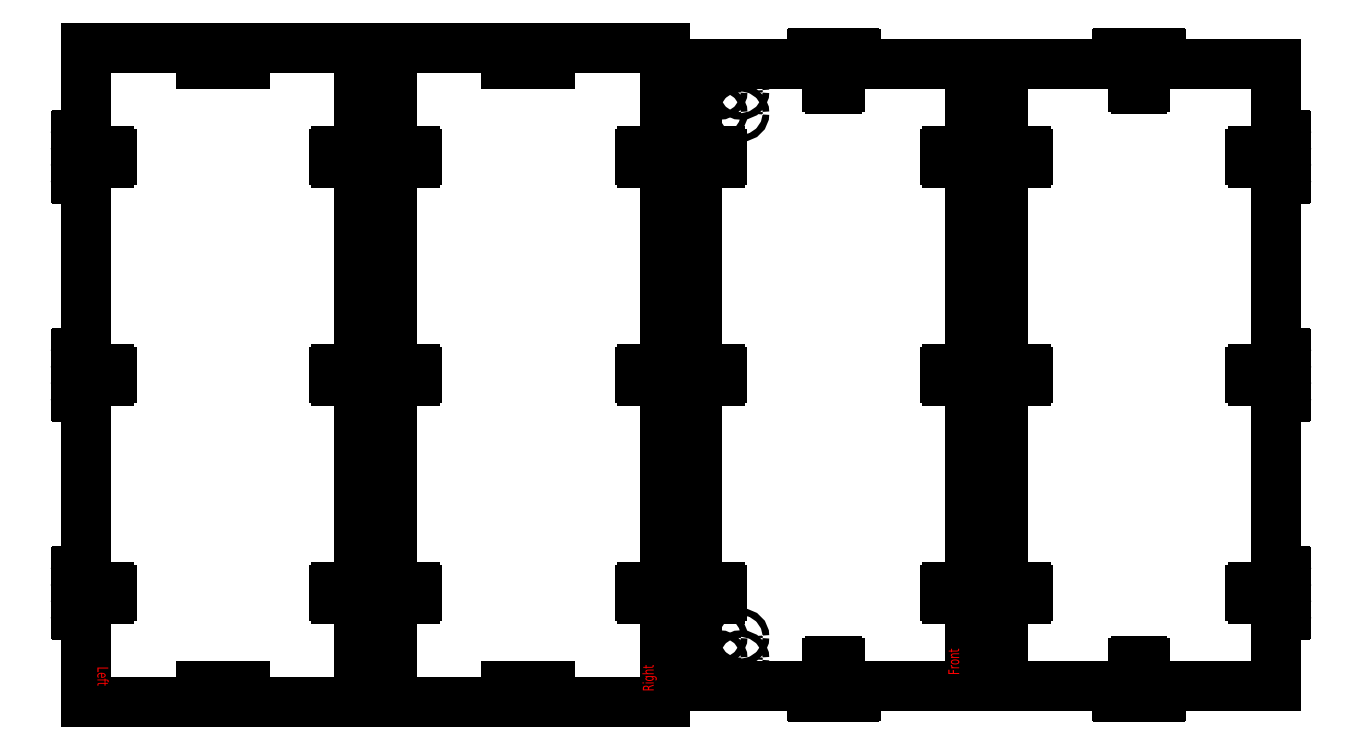
<metadata>
{"format":"dxf","ext":"dxf","renderer":"ezdxf+matplotlib","layout":"modelspace","background":"white","min_lineweight":24,"dpi":150}
</metadata>
<code>
0
SECTION
2
ENTITIES
0
LINE
8
Left
10
7.5
20
300
30
0
11
132.5
21
300
31
0
0
LINE
8
Left
10
132.5
20
0
30
0
11
7.5
21
8.53e-14
31
0
0
INSERT
8
Left
2
tabs-with-bolt-20
10
132.5
20
250
30
0
50
90
44
1
45
1
0
INSERT
8
Left
2
tabs-with-bolt-20
10
132.5
20
150
30
0
50
90
44
1
45
1
0
INSERT
8
Left
2
tabs-with-bolt-20
10
132.5
20
50
30
0
50
90
44
1
45
1
0
INSERT
8
Left
2
tabs-with-bolt-20
10
7.5
20
250
30
0
50
270
44
1
45
1
0
INSERT
8
Left
2
tabs-with-bolt-20
10
7.5
20
150
30
0
50
270
44
1
45
1
0
INSERT
8
Left
2
tabs-with-bolt-20
10
7.5
20
50
30
0
50
270
44
1
45
1
0
LINE
8
Left
10
7.5
20
300
30
0
11
7.5
21
260
31
0
0
LINE
8
Left
10
7.5
20
240
30
0
11
7.5
21
160
31
0
0
LINE
8
Left
10
7.5
20
140
30
0
11
7.5
21
60
31
0
0
LINE
8
Left
10
7.5
20
40
30
0
11
7.5
21
8.53e-14
31
0
0
LINE
8
Left
10
132.5
20
300
30
0
11
132.5
21
260
31
0
0
LINE
8
Left
10
132.5
20
240
30
0
11
132.5
21
160
31
0
0
LINE
8
Left
10
132.5
20
140
30
0
11
132.5
21
60
31
0
0
LINE
8
Left
10
132.5
20
40
30
0
11
132.5
21
0
31
0
0
MTEXT
8
Etch
10
12.5
20
7.5
30
0
40
5
41
100
71
9
72
2
1
Left
7
standard
50
270
73
0
44
1
0
INSERT
8
Left
2
holes-20
10
70
20
295.3
30
0
44
1
45
1
0
INSERT
8
Left
2
holes-20
10
70
20
4.7
30
0
44
1
45
1
0
LINE
8
Left
10
272.5
20
300
30
0
11
147.5
21
300
31
0
0
LINE
8
Left
10
147.5
20
-5.68e-14
30
0
11
272.5
21
1.137e-13
31
0
0
INSERT
8
Left
2
tabs-with-bolt-20
10
147.5
20
250
30
0
41
1
42
-1
43
1
50
90
44
1
45
1
0
INSERT
8
Left
2
tabs-with-bolt-20
10
147.5
20
150
30
0
41
1
42
-1
43
1
50
90
44
1
45
1
0
INSERT
8
Left
2
tabs-with-bolt-20
10
147.5
20
50
30
0
41
1
42
-1
43
1
50
90
44
1
45
1
0
INSERT
8
Left
2
tabs-with-bolt-20
10
272.5
20
250
30
0
41
1
42
-1
43
1
50
270
44
1
45
1
0
INSERT
8
Left
2
tabs-with-bolt-20
10
272.5
20
150
30
0
41
1
42
-1
43
1
50
270
44
1
45
1
0
INSERT
8
Left
2
tabs-with-bolt-20
10
272.5
20
50
30
0
41
1
42
-1
43
1
50
270
44
1
45
1
0
LINE
8
Left
10
272.5
20
300
30
0
11
272.5
21
260
31
0
0
LINE
8
Left
10
272.5
20
240
30
0
11
272.5
21
160
31
0
0
LINE
8
Left
10
272.5
20
140
30
0
11
272.5
21
60
31
0
0
LINE
8
Left
10
272.5
20
40
30
0
11
272.5
21
1.137e-13
31
0
0
LINE
8
Left
10
147.5
20
300
30
0
11
147.5
21
260
31
0
0
LINE
8
Left
10
147.5
20
240
30
0
11
147.5
21
160
31
0
0
LINE
8
Left
10
147.5
20
140
30
0
11
147.5
21
60
31
0
0
LINE
8
Left
10
147.5
20
40
30
0
11
147.5
21
-5.68e-14
31
0
0
MTEXT
8
Etch
10
267.5
20
5
30
0
40
5
41
100
71
7
72
2
1
Right
7
standard
50
90
73
0
44
1
0
INSERT
8
Left
2
holes-20
10
210
20
295.3
30
0
41
1
42
-1
43
1
50
180
44
1
45
1
0
INSERT
8
Left
2
holes-20
10
210
20
4.7
30
0
41
1
42
-1
43
1
50
180
44
1
45
1
0
MTEXT
8
Etch
10
432.5
20
287.5
30
0
40
5
41
100
71
7
72
2
1
Back
7
standard
50
270
73
0
44
1
0
INSERT
8
0
2
tabs-with-bolt-20
10
427.5
20
250
30
0
41
1
42
-1
43
1
50
90
44
1
45
1
0
INSERT
8
0
2
tabs-with-bolt-20
10
427.5
20
150
30
0
41
1
42
-1
43
1
50
90
44
1
45
1
0
INSERT
8
0
2
tabs-with-bolt-20
10
427.5
20
50
30
0
41
1
42
-1
43
1
50
90
44
1
45
1
0
INSERT
8
0
2
tabs-with-bolt-20
10
552.5
20
50
30
0
41
1
42
-1
43
1
50
270
44
1
45
1
0
INSERT
8
0
2
tabs-with-bolt-20
10
552.5
20
150
30
0
41
1
42
-1
43
1
50
270
44
1
45
1
0
INSERT
8
0
2
tabs-with-bolt-20
10
552.5
20
250
30
0
41
1
42
-1
43
1
50
270
44
1
45
1
0
INSERT
8
0
2
tabs-with-bolt-20
10
490
20
292.5
30
0
41
1
42
-1
43
1
50
360
44
1
45
1
0
INSERT
8
0
2
tabs-with-bolt-20
10
490
20
7.5
30
0
41
1
42
-1
43
1
50
180
44
1
45
1
0
LINE
8
Back
10
552.5
20
7.5
30
0
11
500
21
7.5
31
0
0
LINE
8
Back
10
480
20
7.5
30
0
11
427.5
21
7.5
31
0
0
LINE
8
Back
10
552.5
20
292.5
30
0
11
500
21
292.5
31
0
0
LINE
8
Back
10
480
20
292.5
30
0
11
427.5
21
292.5
31
0
0
LINE
8
Back
10
552.5
20
7.5
30
0
11
552.5
21
40
31
0
0
LINE
8
Back
10
552.5
20
60
30
0
11
552.5
21
140
31
0
0
LINE
8
Back
10
552.5
20
160
30
0
11
552.5
21
240
31
0
0
LINE
8
Back
10
552.5
20
260
30
0
11
552.5
21
292.5
31
0
0
LINE
8
Back
10
427.5
20
292.5
30
0
11
427.5
21
260
31
0
0
LINE
8
Back
10
427.5
20
240
30
0
11
427.5
21
160
31
0
0
LINE
8
Back
10
427.5
20
140
30
0
11
427.5
21
60
31
0
0
LINE
8
Back
10
427.5
20
40
30
0
11
427.5
21
7.5
31
0
0
INSERT
8
0
2
tabs-with-bolt-20
10
412.5
20
250
30
0
50
90
44
1
45
1
0
INSERT
8
0
2
tabs-with-bolt-20
10
412.5
20
150
30
0
50
90
44
1
45
1
0
INSERT
8
0
2
tabs-with-bolt-20
10
412.5
20
50
30
0
50
90
44
1
45
1
0
INSERT
8
0
2
tabs-with-bolt-20
10
287.5
20
50
30
0
50
270
44
1
45
1
0
INSERT
8
0
2
tabs-with-bolt-20
10
287.5
20
150
30
0
50
270
44
1
45
1
0
INSERT
8
0
2
tabs-with-bolt-20
10
287.5
20
250
30
0
50
270
44
1
45
1
0
INSERT
8
0
2
tabs-with-bolt-20
10
350
20
292.5
30
0
50
180
44
1
45
1
0
INSERT
8
0
2
tabs-with-bolt-20
10
350
20
7.5
30
0
44
1
45
1
0
LINE
8
Front
10
287.5
20
7.5
30
0
11
340
21
7.5
31
0
0
LINE
8
Front
10
360
20
7.5
30
0
11
412.5
21
7.5
31
0
0
LINE
8
Front
10
287.5
20
292.5
30
0
11
340
21
292.5
31
0
0
LINE
8
Front
10
360
20
292.5
30
0
11
412.5
21
292.5
31
0
0
LINE
8
Front
10
287.5
20
7.5
30
0
11
287.5
21
40
31
0
0
LINE
8
Front
10
287.5
20
60
30
0
11
287.5
21
140
31
0
0
LINE
8
Front
10
287.5
20
160
30
0
11
287.5
21
240
31
0
0
LINE
8
Front
10
287.5
20
260
30
0
11
287.5
21
292.5
31
0
0
LINE
8
Front
10
412.5
20
292.5
30
0
11
412.5
21
260
31
0
0
LINE
8
Front
10
412.5
20
240
30
0
11
412.5
21
160
31
0
0
LINE
8
Front
10
412.5
20
140
30
0
11
412.5
21
60
31
0
0
LINE
8
Front
10
412.5
20
40
30
0
11
412.5
21
7.5
31
0
0
MTEXT
8
Etch
10
407.5
20
12.5
30
0
40
5
41
100
71
7
72
2
1
Front
7
standard
50
90
73
1
44
1
0
CIRCLE
8
Front
10
297.5
20
20
30
0
40
1.5
0
CIRCLE
8
Front
10
307.5
20
20
30
0
40
1.5
0
CIRCLE
8
Front
10
297.5
20
30
30
0
40
1.5
0
CIRCLE
8
Front
10
307.5
20
30
30
0
40
1.5
0
CIRCLE
8
Front
10
297.5
20
280
30
0
40
1.5
0
CIRCLE
8
Front
10
307.5
20
280
30
0
40
1.5
0
CIRCLE
8
Front
10
297.5
20
270
30
0
40
1.5
0
CIRCLE
8
Front
10
307.5
20
270
30
0
40
1.5
0
ENDSEC
0
EOF

</code>
